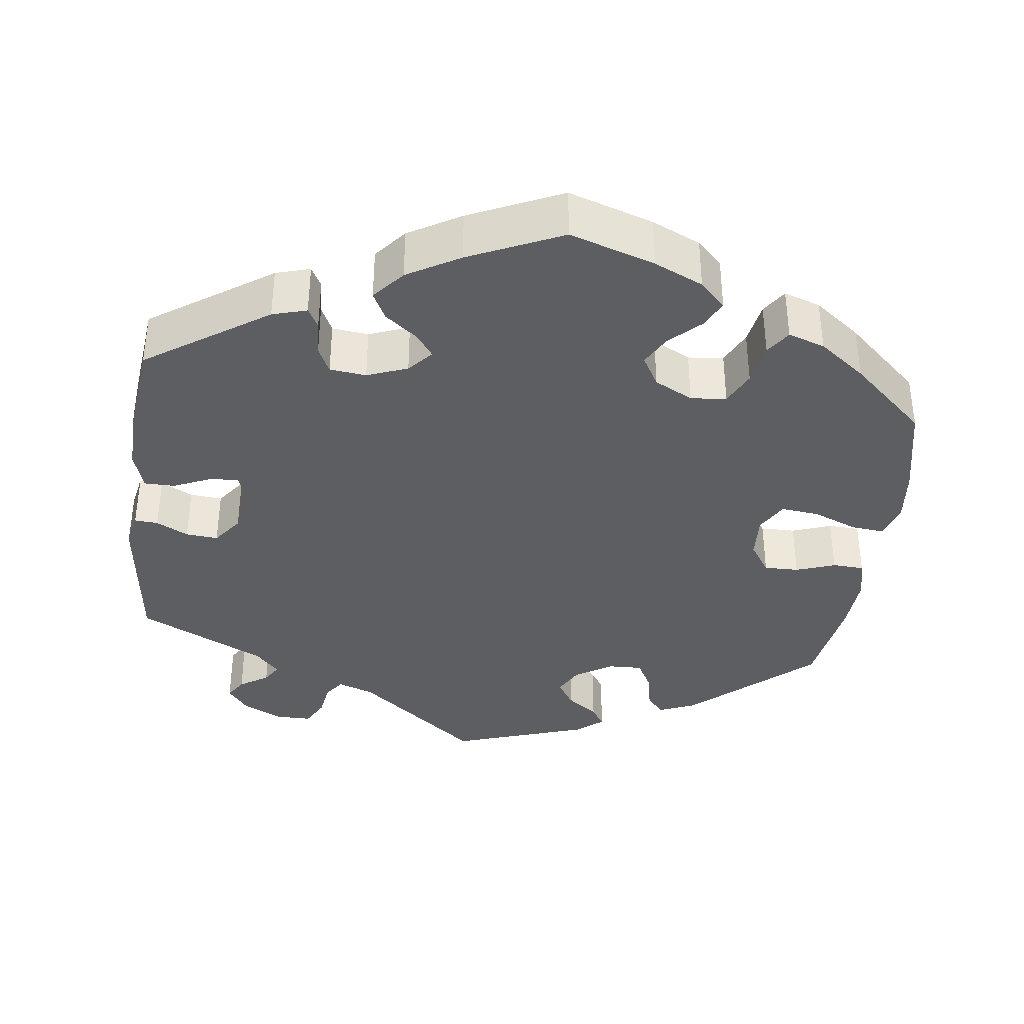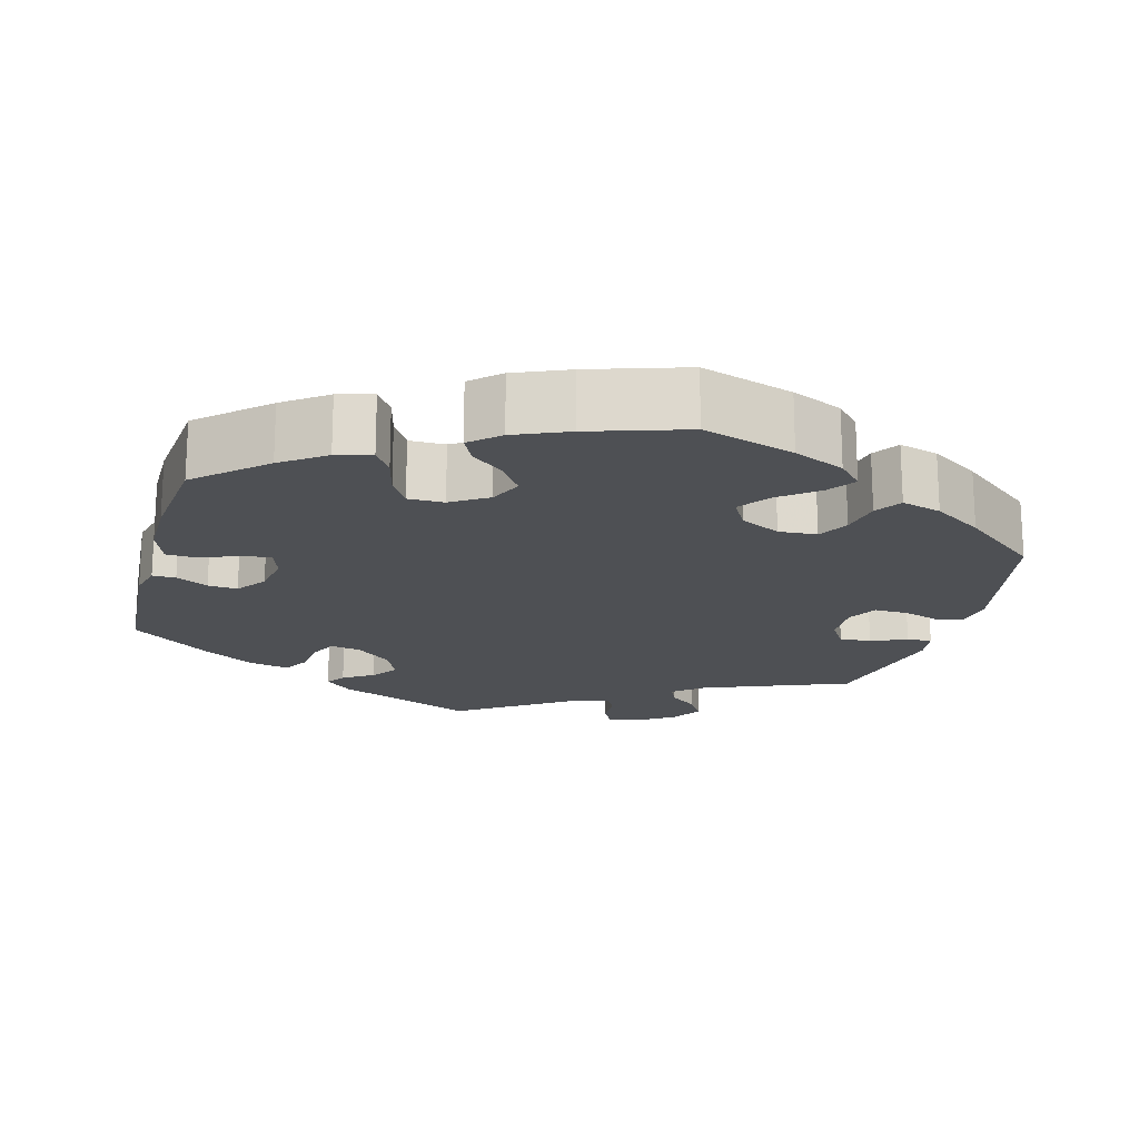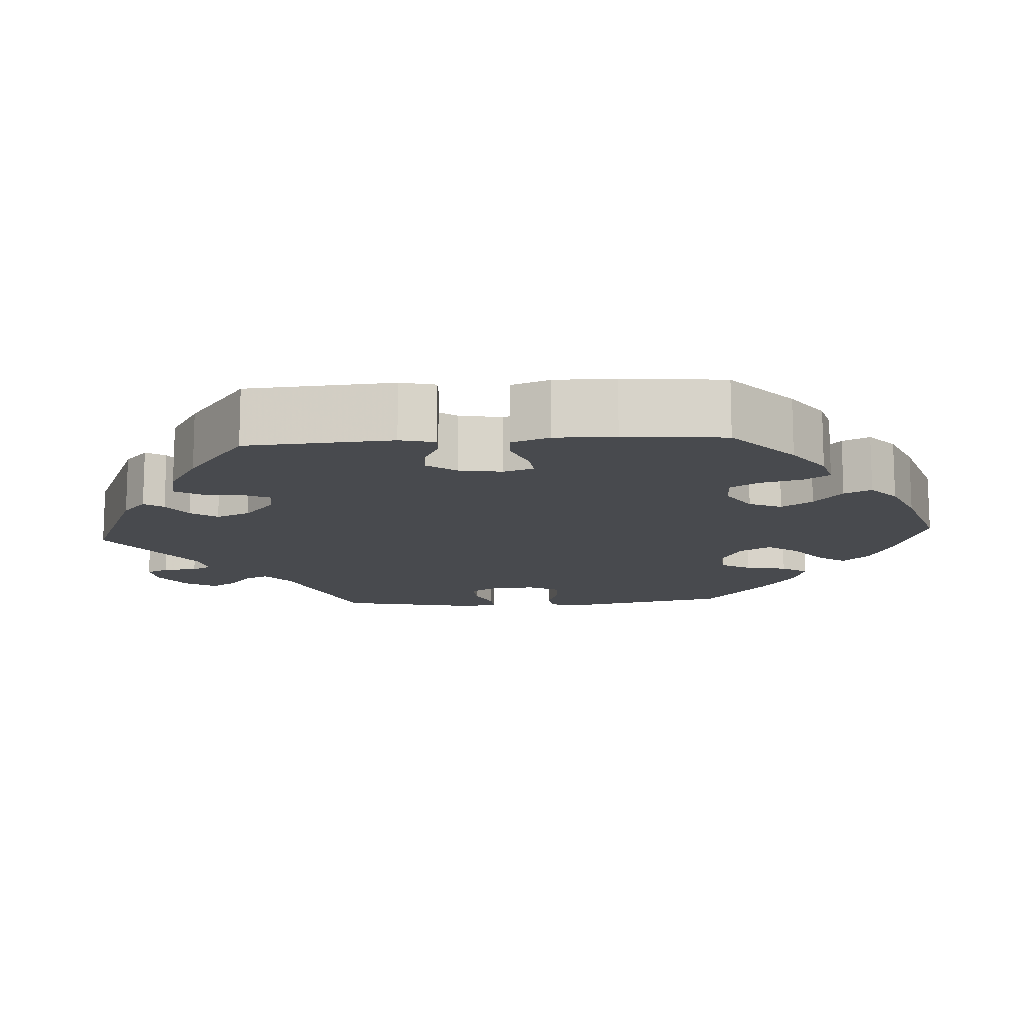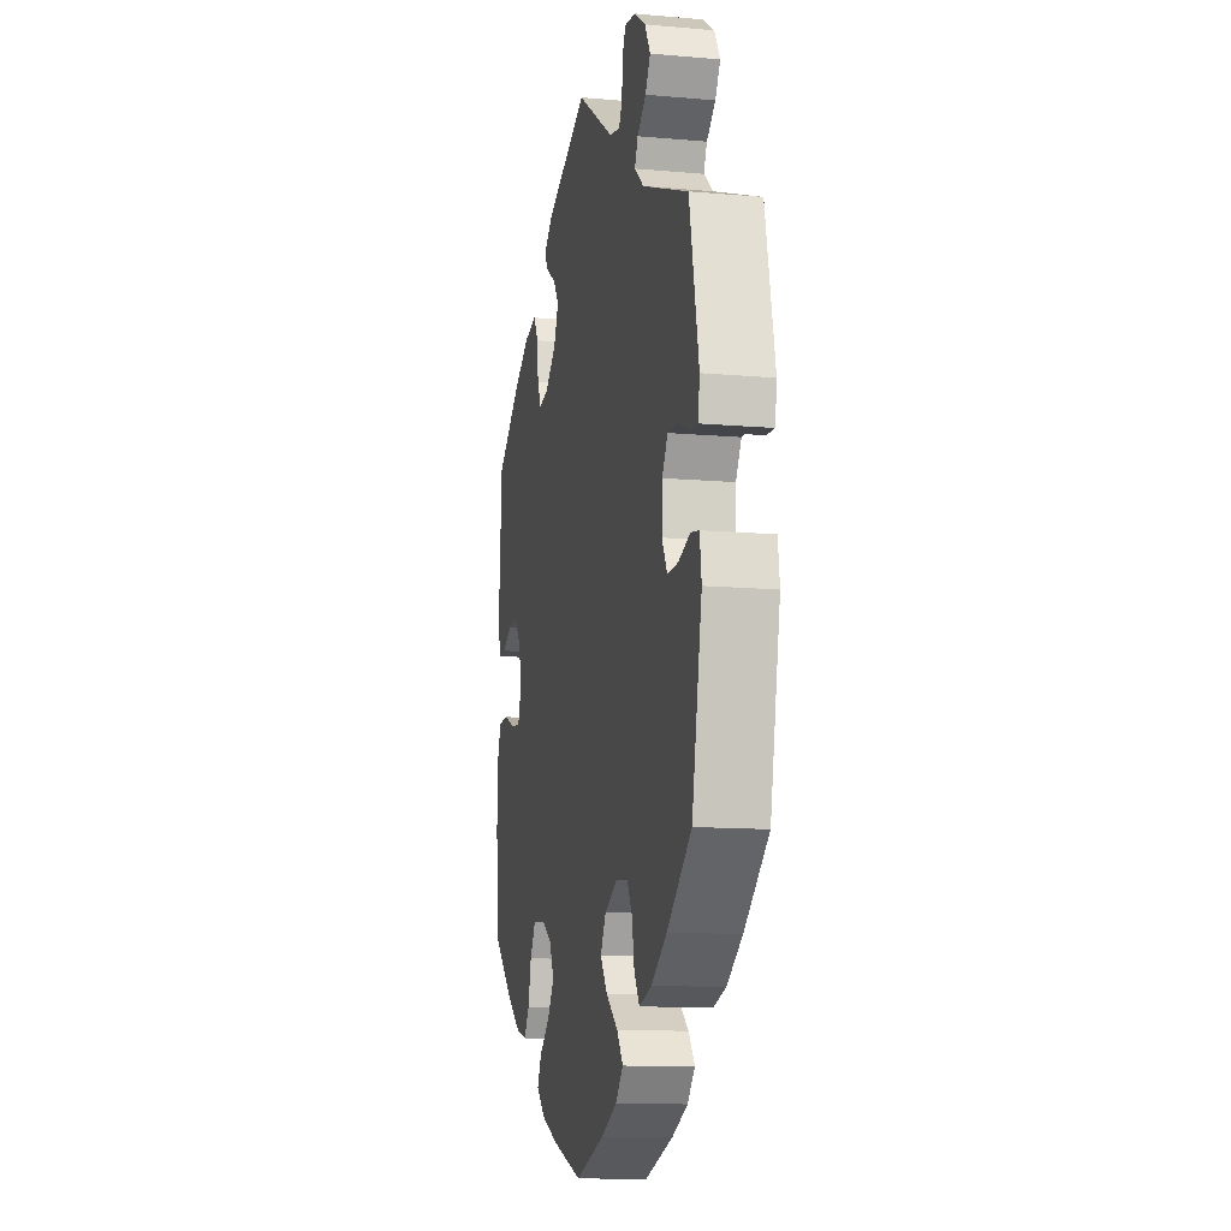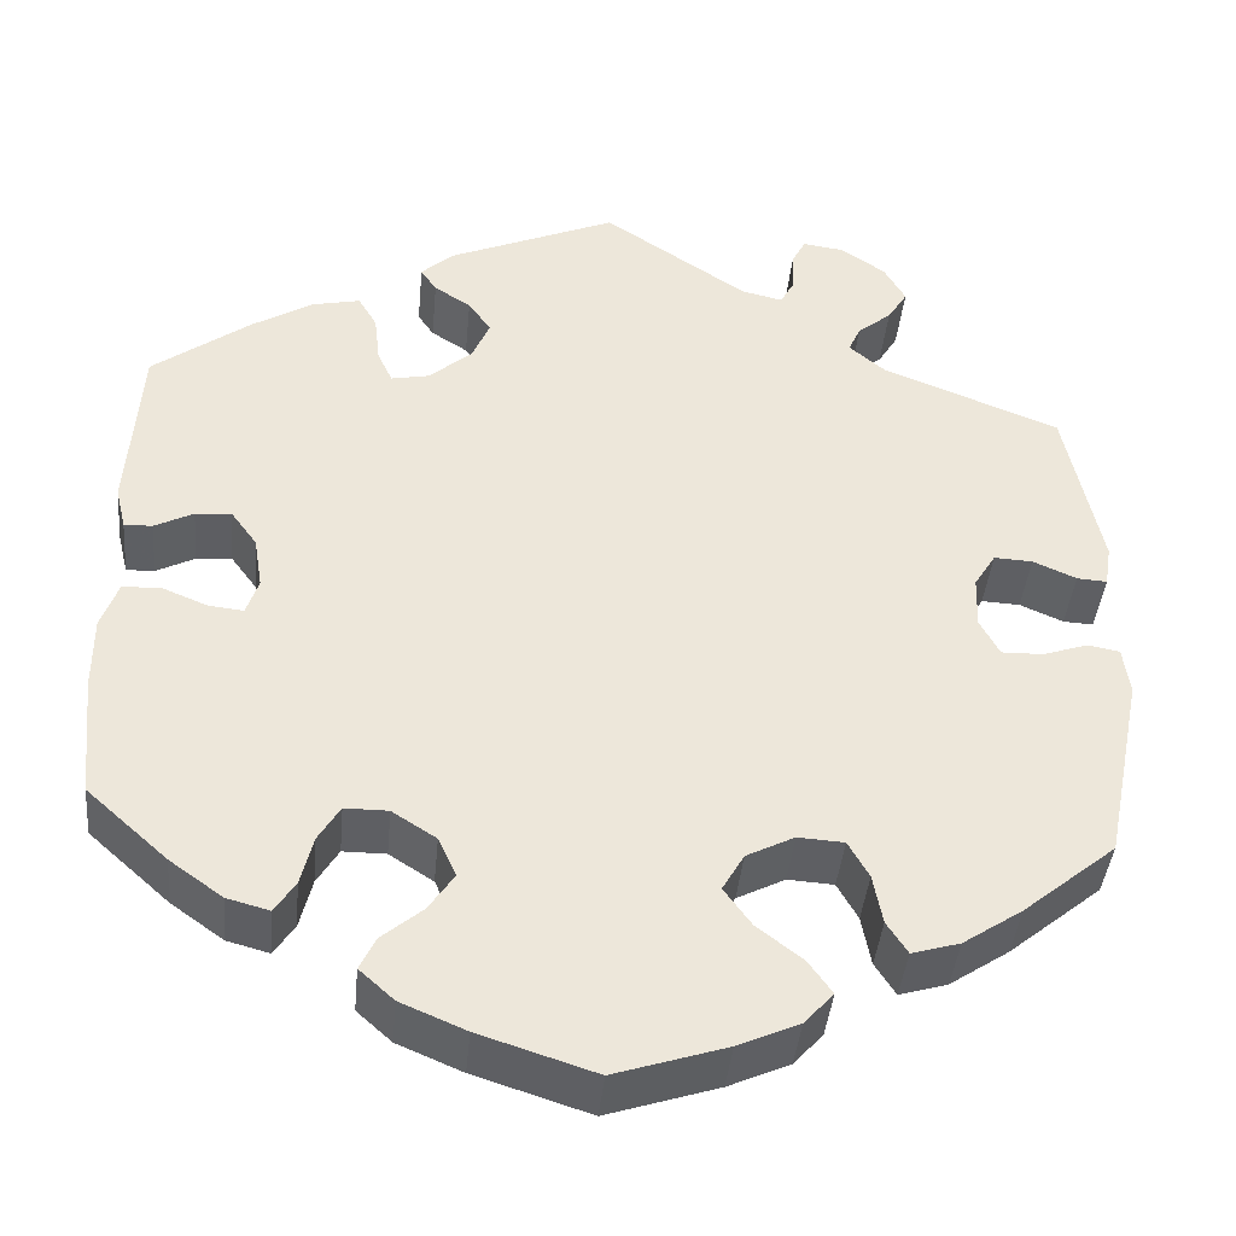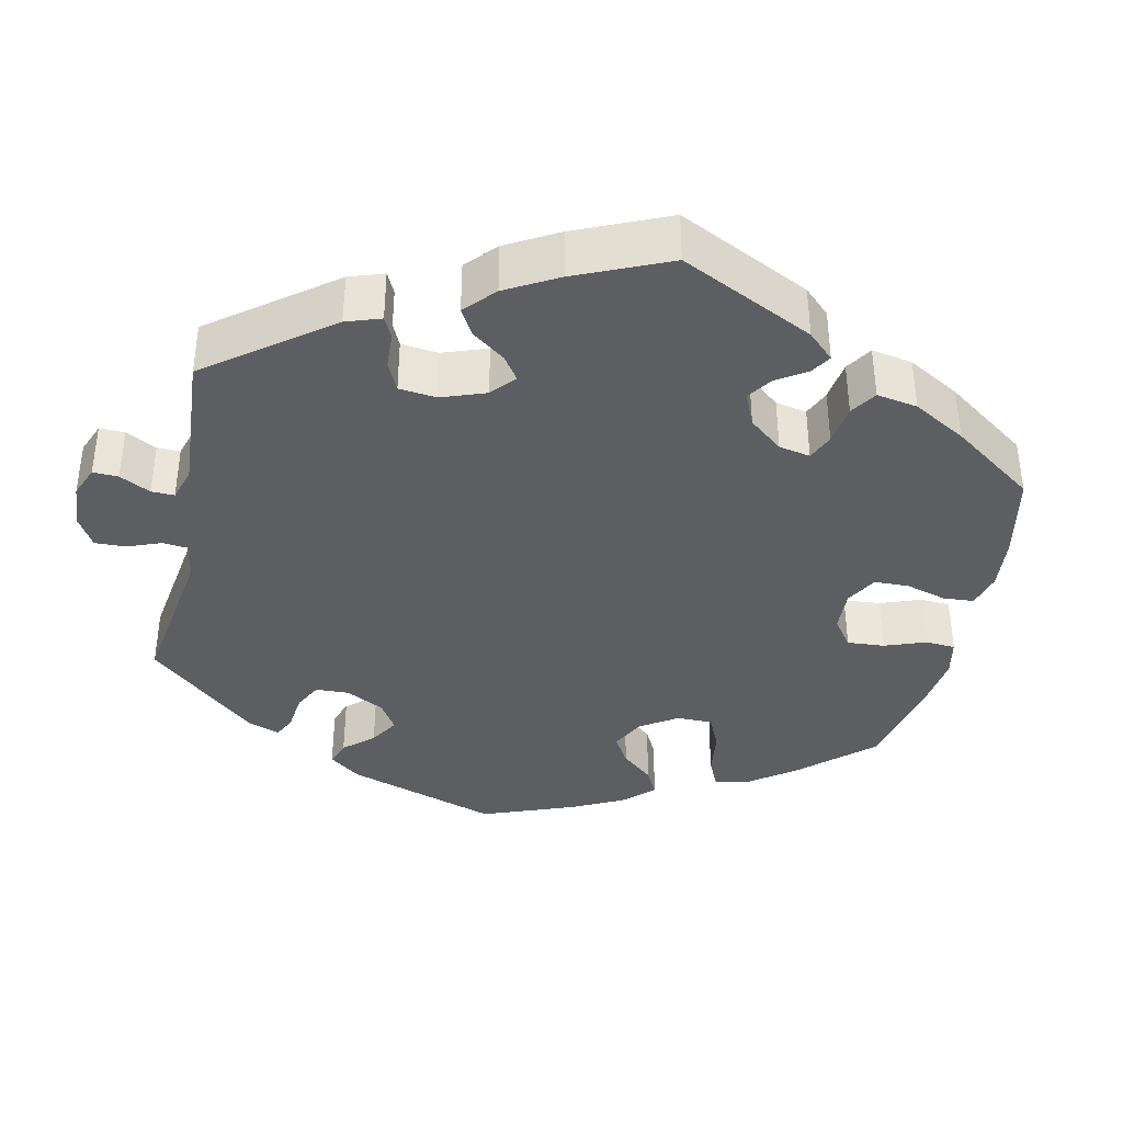
<metadata>
{"format":"obj","ext":"obj","renderer":"f3d","projection":"perspective","resolution":1024,"background":"white","views":[{"elev":-37.3,"azim":112.8,"up":"+Y"},{"elev":-18.5,"azim":164.9,"up":"+Y"},{"elev":-13.1,"azim":93.7,"up":"+Y"},{"elev":-12.0,"azim":-101.9,"up":"+Z"},{"elev":-41.0,"azim":174.6,"up":"+Z"},{"elev":-37.9,"azim":47.9,"up":"+Y"}]}
</metadata>
<code>
v -0.541 0.07 -0.085
v -0.534 0.07 -0.034
v -0.5 0.07 -0.028
v -0.452 0.07 -0.044
v -0.408 0.07 -0.045
v -0.387 0.07 -0.006
v -0.389 0.07 0.05
v -0.412 0.07 0.087
v -0.453 0.07 0.085
v -0.499 0.07 0.065
v -0.531 0.07 0.063
v -0.538 0.07 0.107
v -0.5 0.07 0.289
v -0.311 0.07 0.363
v -0.273 0.07 0.395
v -0.286 0.07 0.424
v -0.322 0.07 0.453
v -0.343 0.07 0.487
v -0.32 0.07 0.527
v -0.272 0.07 0.559
v -0.229 0.07 0.565
v -0.214 0.07 0.536
v -0.212 0.07 0.492
v -0.198 0.07 0.466
v -0.154 0.07 0.476
v -0.001 0.07 0.578
v 0.178 0.07 0.502
v 0.213 0.07 0.471
v 0.196 0.07 0.446
v 0.157 0.07 0.421
v 0.133 0.07 0.387
v 0.152 0.07 0.343
v 0.198 0.07 0.304
v 0.238 0.07 0.296
v 0.254 0.07 0.33
v 0.26 0.07 0.382
v 0.28 0.07 0.416
v 0.331 0.07 0.405
v 0.396 0.07 0.366
v 0.5 0.07 0.289
v 0.513 0.07 0.1
v 0.502 0.07 0.055
v 0.472 0.07 0.056
v 0.431 0.07 0.077
v 0.393 0.07 0.08
v 0.365 0.07 0.042
v 0.356 0.07 -0.013
v 0.369 0.07 -0.052
v 0.406 0.07 -0.048
v 0.455 0.07 -0.028
v 0.495 0.07 -0.03
v 0.513 0.07 -0.08
v 0.513 0.07 -0.158
v 0.5 0.07 -0.289
v 0.414 0.07 -0.366
v 0.358 0.07 -0.406
v 0.313 0.07 -0.418
v 0.291 0.07 -0.385
v 0.278 0.07 -0.332
v 0.255 0.07 -0.294
v 0.209 0.07 -0.294
v 0.162 0.07 -0.324
v 0.143 0.07 -0.366
v 0.17 0.07 -0.406
v 0.213 0.07 -0.442
v 0.23 0.07 -0.477
v 0.193 0.07 -0.51
v 0.124 0.07 -0.539
v 0.001 0.07 -0.578
v -0.117 0.07 -0.54
v -0.182 0.07 -0.511
v -0.213 0.07 -0.477
v -0.188 0.07 -0.442
v -0.139 0.07 -0.404
v -0.11 0.07 -0.364
v -0.133 0.07 -0.324
v -0.184 0.07 -0.298
v -0.233 0.07 -0.301
v -0.255 0.07 -0.34
v -0.265 0.07 -0.393
v -0.287 0.07 -0.427
v -0.338 0.07 -0.412
v -0.401 0.07 -0.37
v -0.5 0.07 -0.289
v -0.541 0 -0.085
v -0.534 0 -0.034
v -0.5 0 -0.028
v -0.452 0 -0.044
v -0.408 0 -0.045
v -0.387 0 -0.006
v -0.389 0 0.05
v -0.412 0 0.087
v -0.453 0 0.085
v -0.499 0 0.065
v -0.531 0 0.063
v -0.538 0 0.107
v -0.5 0 0.289
v -0.311 0 0.363
v -0.273 0 0.395
v -0.286 0 0.424
v -0.322 0 0.453
v -0.343 0 0.487
v -0.32 0 0.527
v -0.272 0 0.559
v -0.229 0 0.565
v -0.214 0 0.536
v -0.212 0 0.492
v -0.198 0 0.466
v -0.154 0 0.476
v -0.001 0 0.578
v 0.178 0 0.502
v 0.213 0 0.471
v 0.196 0 0.446
v 0.157 0 0.421
v 0.133 0 0.387
v 0.152 0 0.343
v 0.198 0 0.304
v 0.238 0 0.296
v 0.254 0 0.33
v 0.26 0 0.382
v 0.28 0 0.416
v 0.331 0 0.405
v 0.396 0 0.366
v 0.5 0 0.289
v 0.513 0 0.1
v 0.502 0 0.055
v 0.472 0 0.056
v 0.431 0 0.077
v 0.393 0 0.08
v 0.365 0 0.042
v 0.356 0 -0.013
v 0.369 0 -0.052
v 0.406 0 -0.048
v 0.455 0 -0.028
v 0.495 0 -0.03
v 0.513 0 -0.08
v 0.513 0 -0.158
v 0.5 0 -0.289
v 0.414 0 -0.366
v 0.358 0 -0.406
v 0.313 0 -0.418
v 0.291 0 -0.385
v 0.278 0 -0.332
v 0.255 0 -0.294
v 0.209 0 -0.294
v 0.162 0 -0.324
v 0.143 0 -0.366
v 0.17 0 -0.406
v 0.213 0 -0.442
v 0.23 0 -0.477
v 0.193 0 -0.51
v 0.124 0 -0.539
v 0.001 0 -0.578
v -0.117 0 -0.54
v -0.182 0 -0.511
v -0.213 0 -0.477
v -0.188 0 -0.442
v -0.139 0 -0.404
v -0.11 0 -0.364
v -0.133 0 -0.324
v -0.184 0 -0.298
v -0.233 0 -0.301
v -0.255 0 -0.34
v -0.265 0 -0.393
v -0.287 0 -0.427
v -0.338 0 -0.412
v -0.401 0 -0.37
v -0.5 0 -0.289
f 79 80 81 82
f 78 79 82 83
f 71 72 73 74
f 71 74 75
f 70 71 75
f 69 70 75
f 68 69 75
f 67 68 75 76
f 64 65 66 67
f 63 64 67 76
f 56 57 58 59
f 56 59 60
f 55 56 60
f 54 55 60
f 53 54 60 61
f 49 50 51 52
f 48 49 52 53
f 41 42 43 44
f 41 44 45
f 40 41 45
f 39 40 45 46
f 35 36 37 38
f 34 35 38 39
f 27 28 29 30
f 25 26 27 30
f 24 25 30 31
f 20 21 22 23
f 20 23 24
f 19 20 24
f 16 17 18 19
f 15 16 19 24
f 11 12 13 14
f 9 10 11 14
f 8 9 14 15
f 7 8 15 24
f 1 2 3 4
f 1 4 5
f 78 83 84 1
f 62 63 76 77
f 61 62 77
f 48 53 61 77
f 47 48 77 78
f 34 39 46 47
f 33 34 47 78
f 32 33 78
f 6 7 24 31
f 5 6 31 32
f 78 1 5
f 5 32 78
f 166 165 164 163
f 167 166 163 162
f 158 157 156 155
f 159 158 155
f 159 155 154
f 159 154 153
f 159 153 152
f 160 159 152 151
f 151 150 149 148
f 160 151 148 147
f 143 142 141 140
f 144 143 140
f 144 140 139
f 144 139 138
f 145 144 138 137
f 136 135 134 133
f 137 136 133 132
f 128 127 126 125
f 129 128 125
f 129 125 124
f 130 129 124 123
f 122 121 120 119
f 123 122 119 118
f 114 113 112 111
f 114 111 110 109
f 115 114 109 108
f 107 106 105 104
f 108 107 104
f 108 104 103
f 103 102 101 100
f 108 103 100 99
f 98 97 96 95
f 98 95 94 93
f 99 98 93 92
f 108 99 92 91
f 88 87 86 85
f 89 88 85
f 85 168 167 162
f 161 160 147 146
f 161 146 145
f 161 145 137 132
f 162 161 132 131
f 131 130 123 118
f 162 131 118 117
f 162 117 116
f 115 108 91 90
f 116 115 90 89
f 89 85 162
f 162 116 89
f 1 85 86 2
f 2 86 87 3
f 3 87 88 4
f 4 88 89 5
f 5 89 90 6
f 6 90 91 7
f 7 91 92 8
f 8 92 93 9
f 9 93 94 10
f 10 94 95 11
f 11 95 96 12
f 12 96 97 13
f 13 97 98 14
f 14 98 99 15
f 15 99 100 16
f 16 100 101 17
f 17 101 102 18
f 18 102 103 19
f 19 103 104 20
f 20 104 105 21
f 21 105 106 22
f 22 106 107 23
f 23 107 108 24
f 24 108 109 25
f 25 109 110 26
f 26 110 111 27
f 27 111 112 28
f 28 112 113 29
f 29 113 114 30
f 30 114 115 31
f 31 115 116 32
f 32 116 117 33
f 33 117 118 34
f 34 118 119 35
f 35 119 120 36
f 36 120 121 37
f 37 121 122 38
f 38 122 123 39
f 39 123 124 40
f 40 124 125 41
f 41 125 126 42
f 42 126 127 43
f 43 127 128 44
f 44 128 129 45
f 45 129 130 46
f 46 130 131 47
f 47 131 132 48
f 48 132 133 49
f 49 133 134 50
f 50 134 135 51
f 51 135 136 52
f 52 136 137 53
f 53 137 138 54
f 54 138 139 55
f 55 139 140 56
f 56 140 141 57
f 57 141 142 58
f 58 142 143 59
f 59 143 144 60
f 60 144 145 61
f 61 145 146 62
f 62 146 147 63
f 63 147 148 64
f 64 148 149 65
f 65 149 150 66
f 66 150 151 67
f 67 151 152 68
f 68 152 153 69
f 69 153 154 70
f 70 154 155 71
f 71 155 156 72
f 72 156 157 73
f 73 157 158 74
f 74 158 159 75
f 75 159 160 76
f 76 160 161 77
f 77 161 162 78
f 78 162 163 79
f 79 163 164 80
f 80 164 165 81
f 81 165 166 82
f 82 166 167 83
f 83 167 168 84
f 84 168 85 1

</code>
